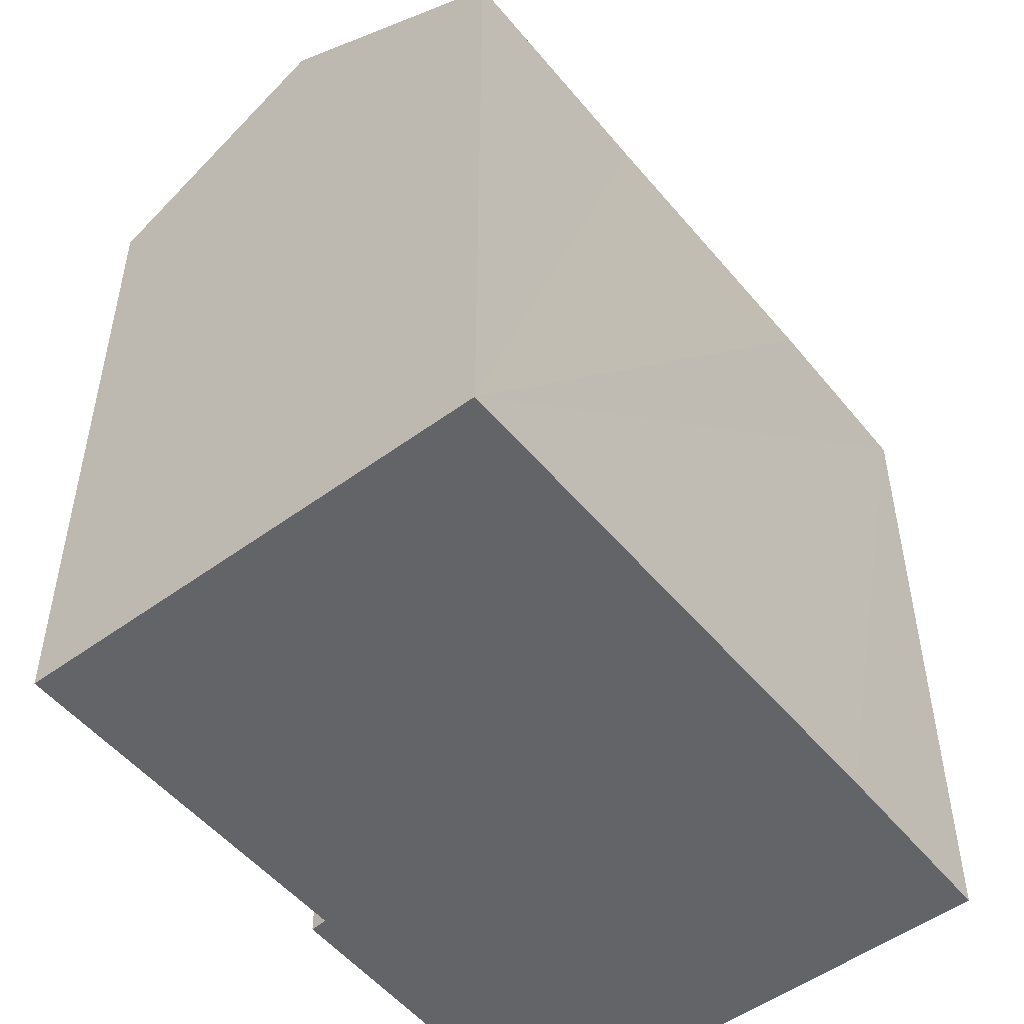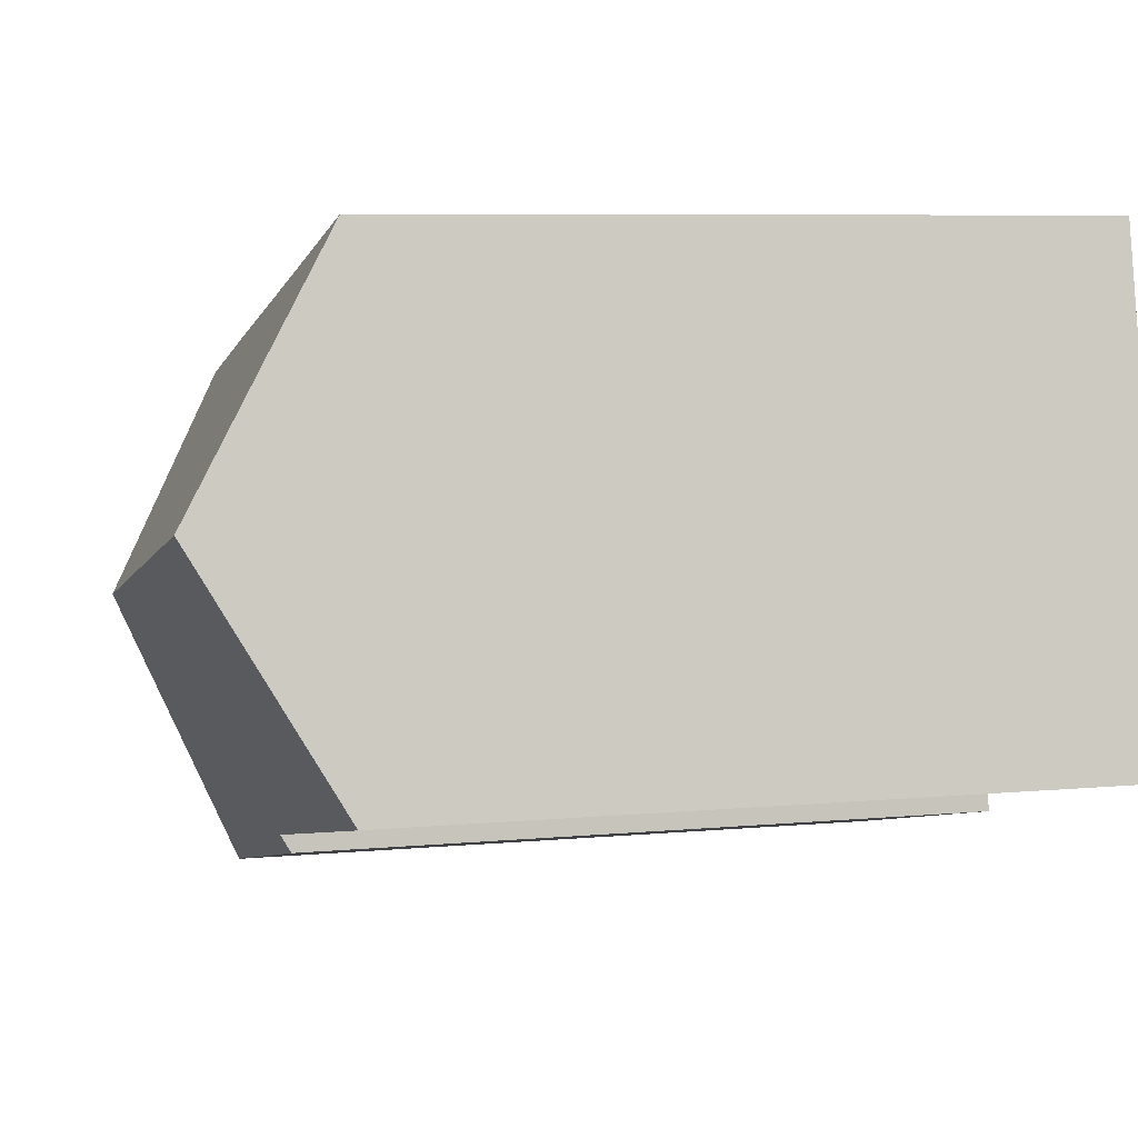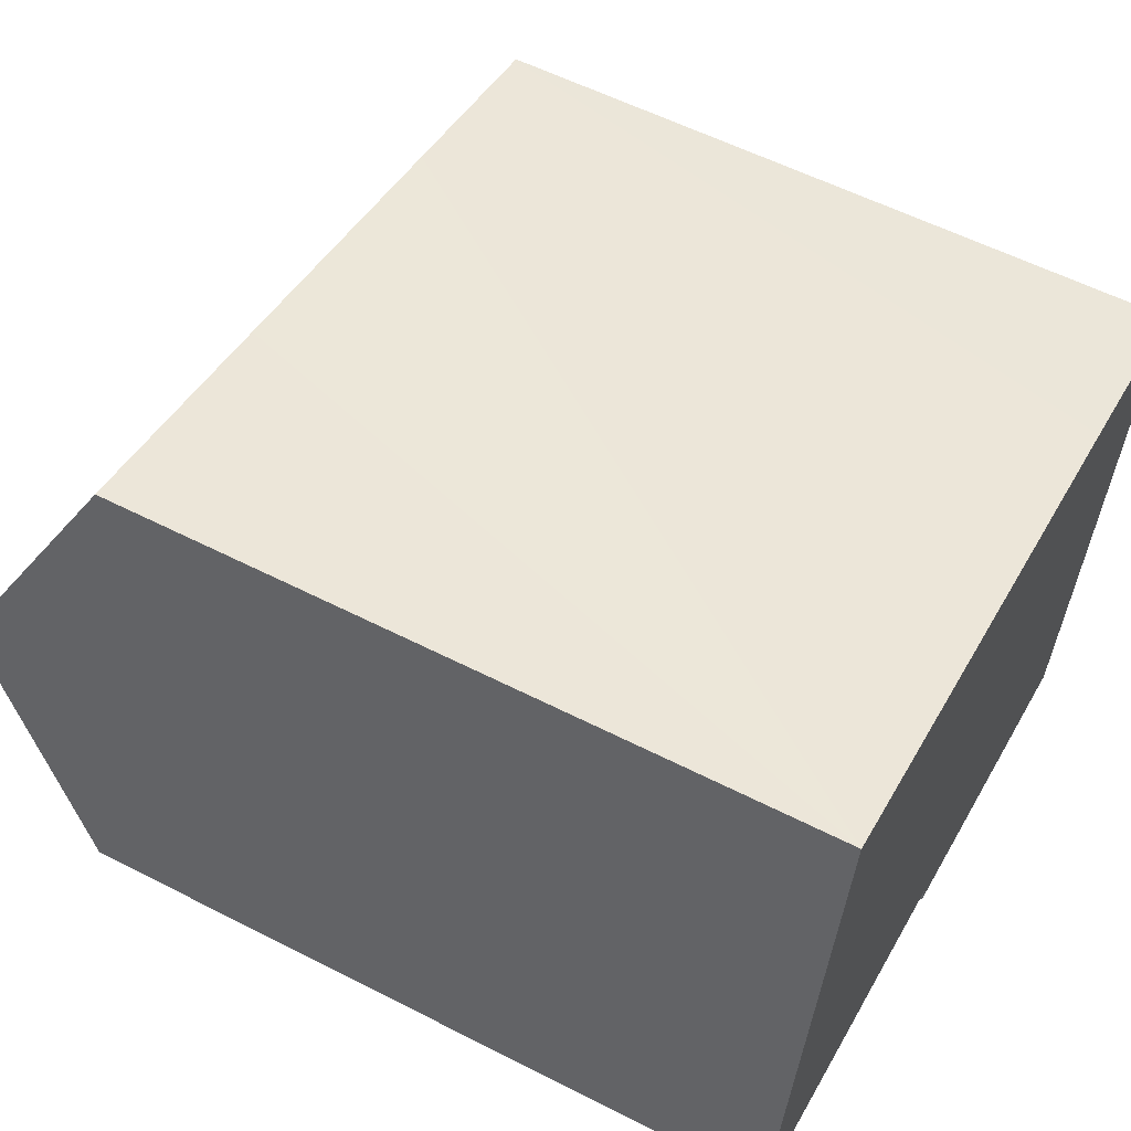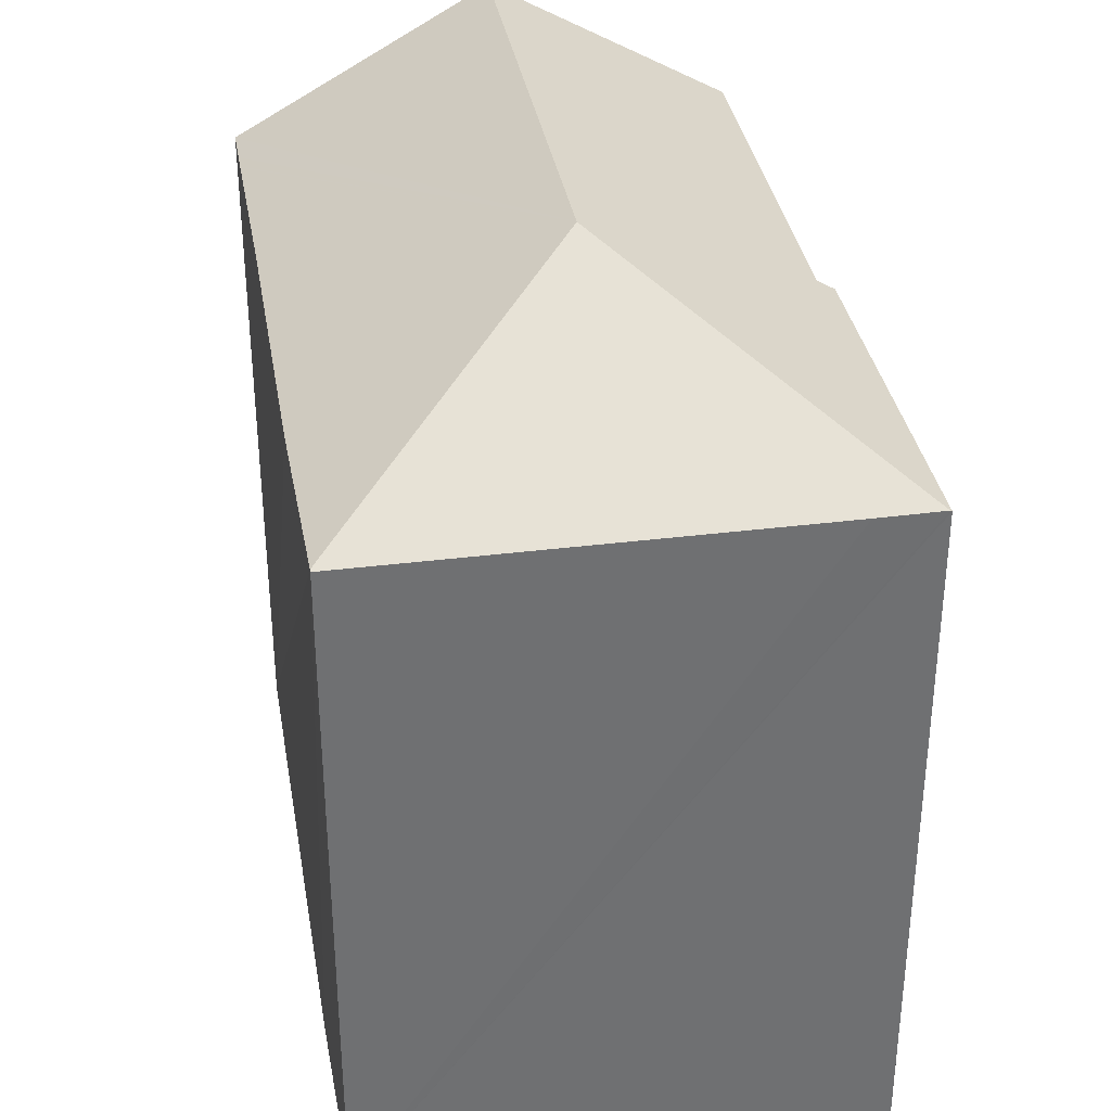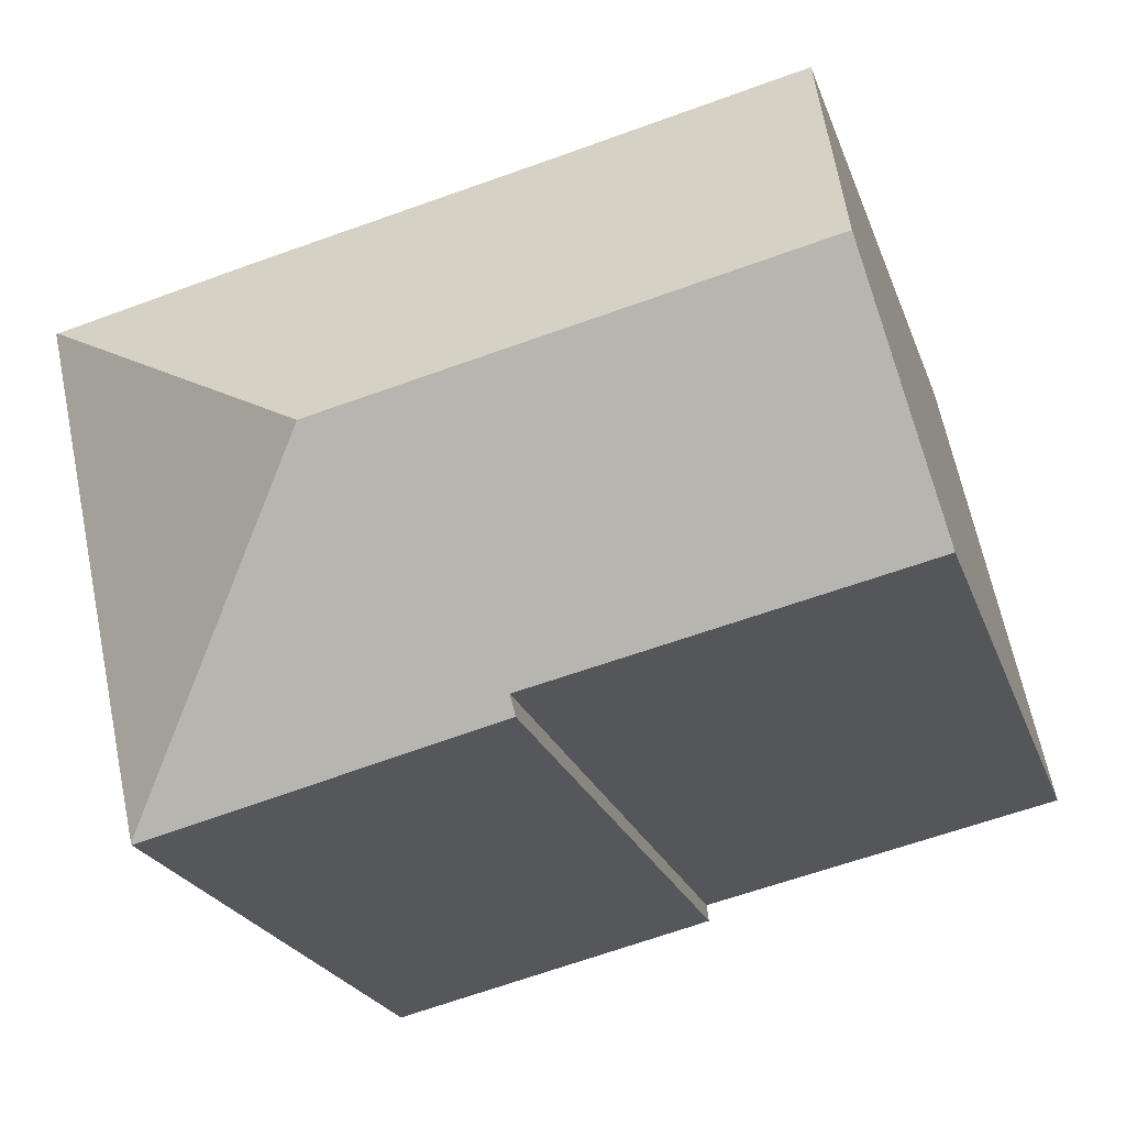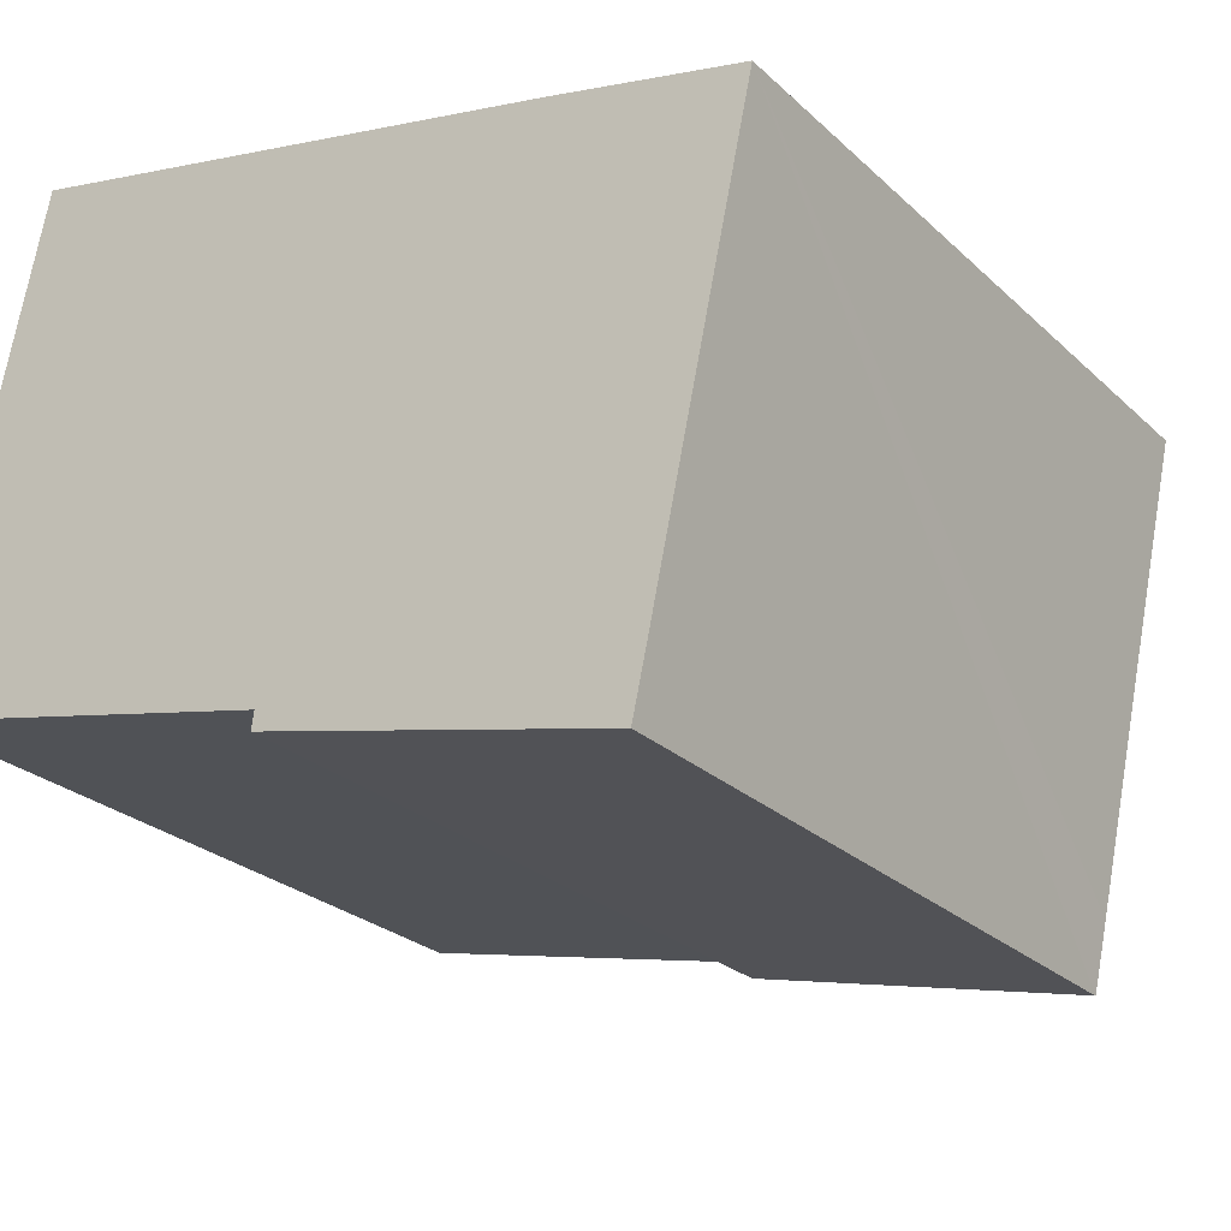
<metadata>
{"format":"obj","ext":"obj","renderer":"f3d","projection":"perspective","resolution":1024,"background":"white","views":[{"elev":-51.3,"azim":-39.2,"up":"+Y"},{"elev":7.0,"azim":-105.4,"up":"+Z"},{"elev":57.3,"azim":-62.0,"up":"+Z"},{"elev":35.7,"azim":92.8,"up":"+Y"},{"elev":-22.1,"azim":-163.8,"up":"+Z"},{"elev":-25.6,"azim":34.8,"up":"+Z"}]}
</metadata>
<code>
v  19.41 16.32 7.492
v  12.25 19.73 2.96
v  19.37 16.34 7.503
v  19.32 16.32 7.061
v  17.2 16.31 -2.797
v  16.87 16.32 -4.274
v  15.88 16.3 -4.077
v  16.86 16.3 -4.313
v  8.784 16.36 -2.382
v  8.838 16.59 -1.976
v  1.175 19.73 5.455
v  0 16.58 1.015e-15
v  2.326 16.64 10.8
v  2.438 16.34 11.32
v  3.423 16.34 11.1
v  3.86 16.34 11
v  3.914 16.34 10.99
v  8.033 16.35 10.05
v  14.96 16.32 8.543
v  2.438 -6.929e-16 11.32
v  14.96 -5.231e-16 8.543
v  19.37 -4.594e-16 7.503
v  3.914 -6.727e-16 10.99
v  3.423 -6.795e-16 11.1
v  3.86 -6.734e-16 11
v  8.033 -6.155e-16 10.05
v  19.41 -4.588e-16 7.492
v  16.86 2.641e-16 -4.313
v  19.32 -4.324e-16 7.061
v  17.2 1.713e-16 -2.797
v  16.87 2.617e-16 -4.274
v  8.784 1.459e-16 -2.382
v  15.88 2.496e-16 -4.077
v  8.838 1.21e-16 -1.976
v  0 0 0
v  1.175 -3.34e-16 5.455
v  2.326 -6.611e-16 10.8
g defaultobject
f 1 2 3
f 2 1 4
f 2 4 5
f 2 5 6
f 7 6 8
f 6 7 2
f 2 7 9
f 2 9 10
f 2 10 11
f 11 10 12
f 13 2 11
f 2 13 14
f 2 14 15
f 2 15 16
f 2 16 17
f 2 17 18
f 2 18 19
f 2 19 3
f 20 15 14
f 15 20 16
f 16 20 17
f 17 20 18
f 18 20 19
f 19 20 3
f 3 20 21
f 3 21 22
f 21 20 23
f 23 20 24
f 23 24 25
f 21 23 26
f 22 1 3
f 1 22 27
f 27 4 1
f 4 27 5
f 5 27 6
f 6 27 8
f 8 27 28
f 28 27 29
f 28 29 30
f 28 30 31
f 28 7 8
f 7 28 9
f 9 28 32
f 32 28 33
f 34 12 10
f 12 34 35
f 9 34 10
f 34 9 32
f 35 11 12
f 11 35 13
f 13 35 14
f 14 35 36
f 14 36 20
f 20 36 37
f 31 33 28
f 33 31 30
f 33 30 32
f 32 30 29
f 32 29 27
f 32 27 22
f 32 22 21
f 32 21 34
f 34 21 35
f 35 21 26
f 35 26 36
f 36 26 23
f 36 23 37
f 37 23 25
f 37 25 24
f 37 24 20

</code>
